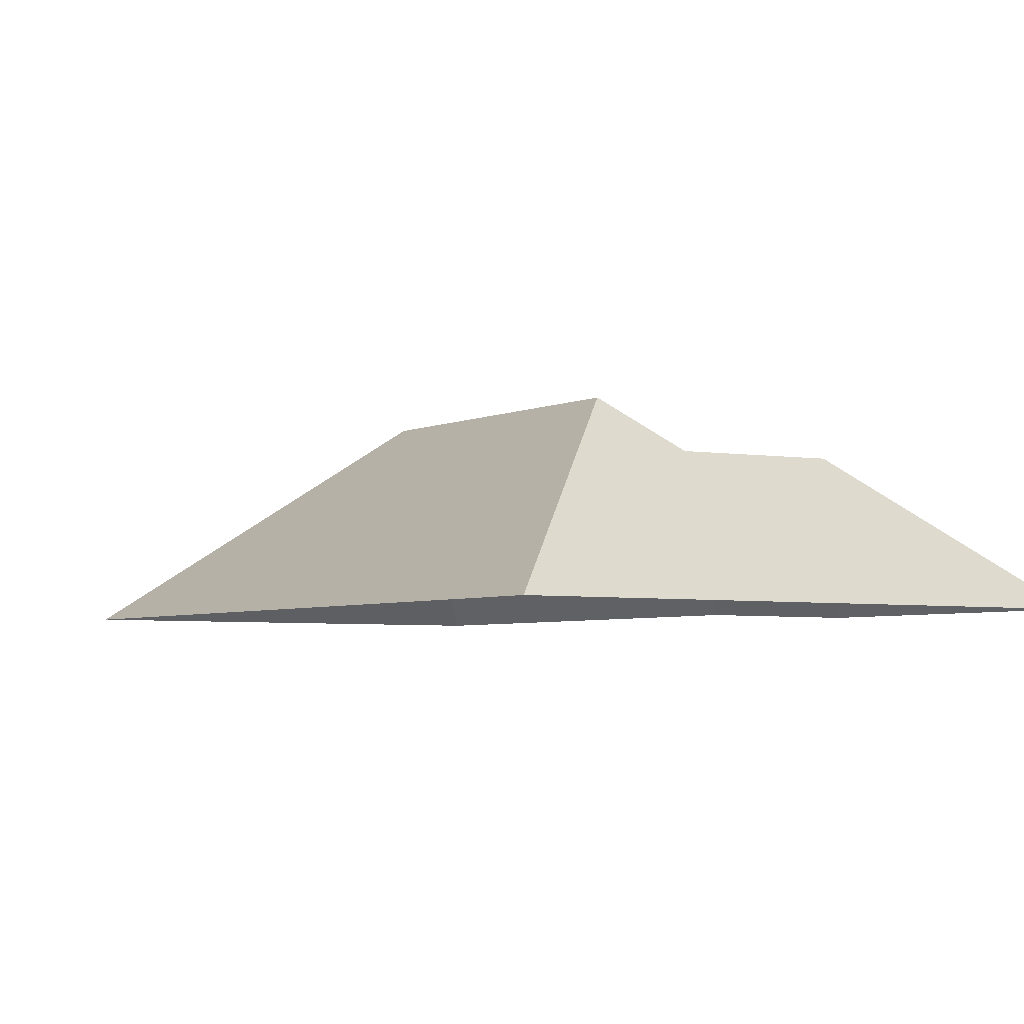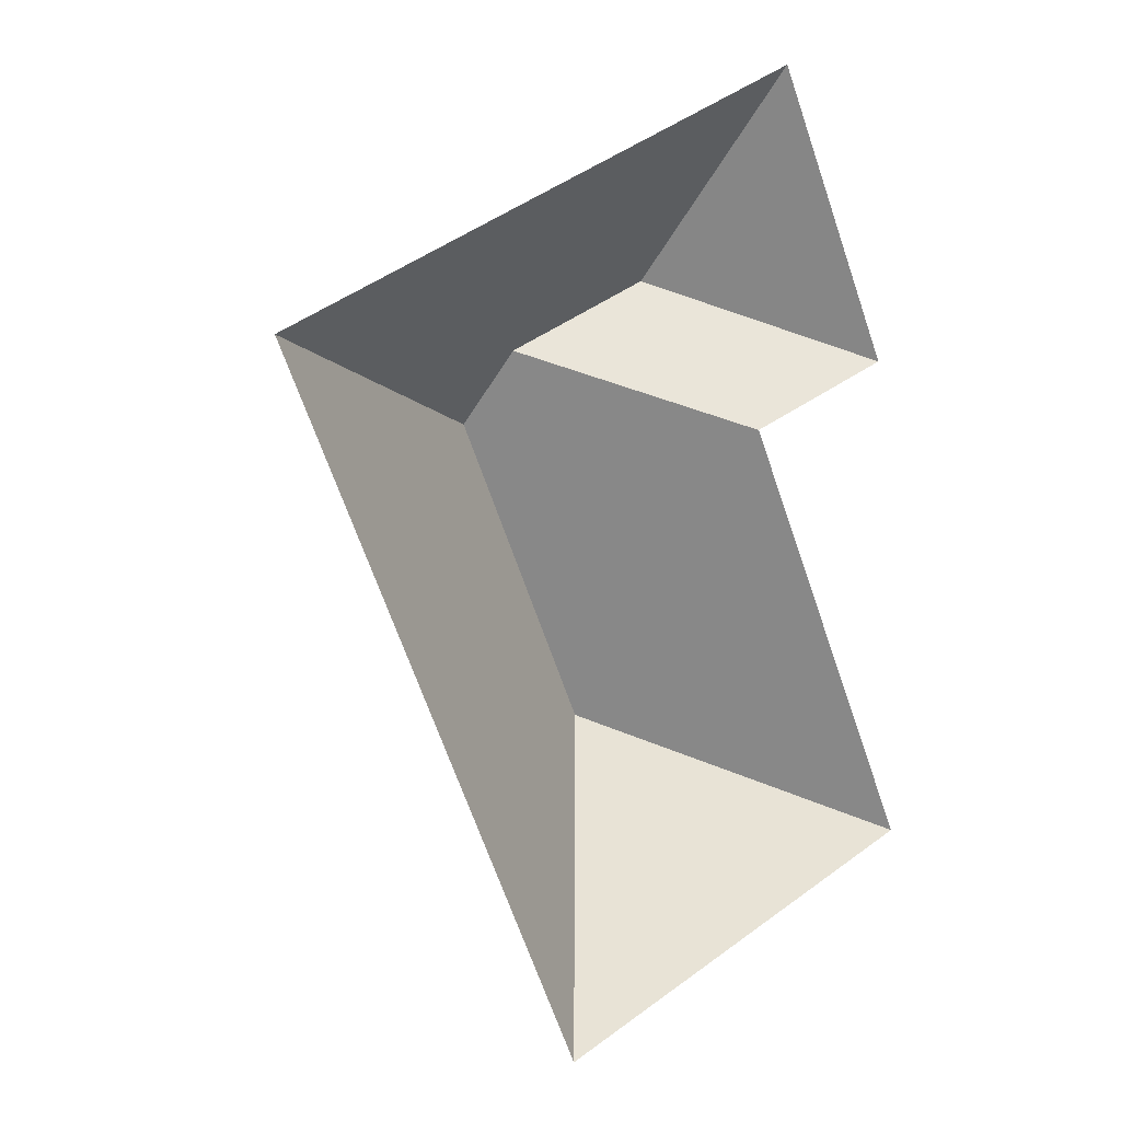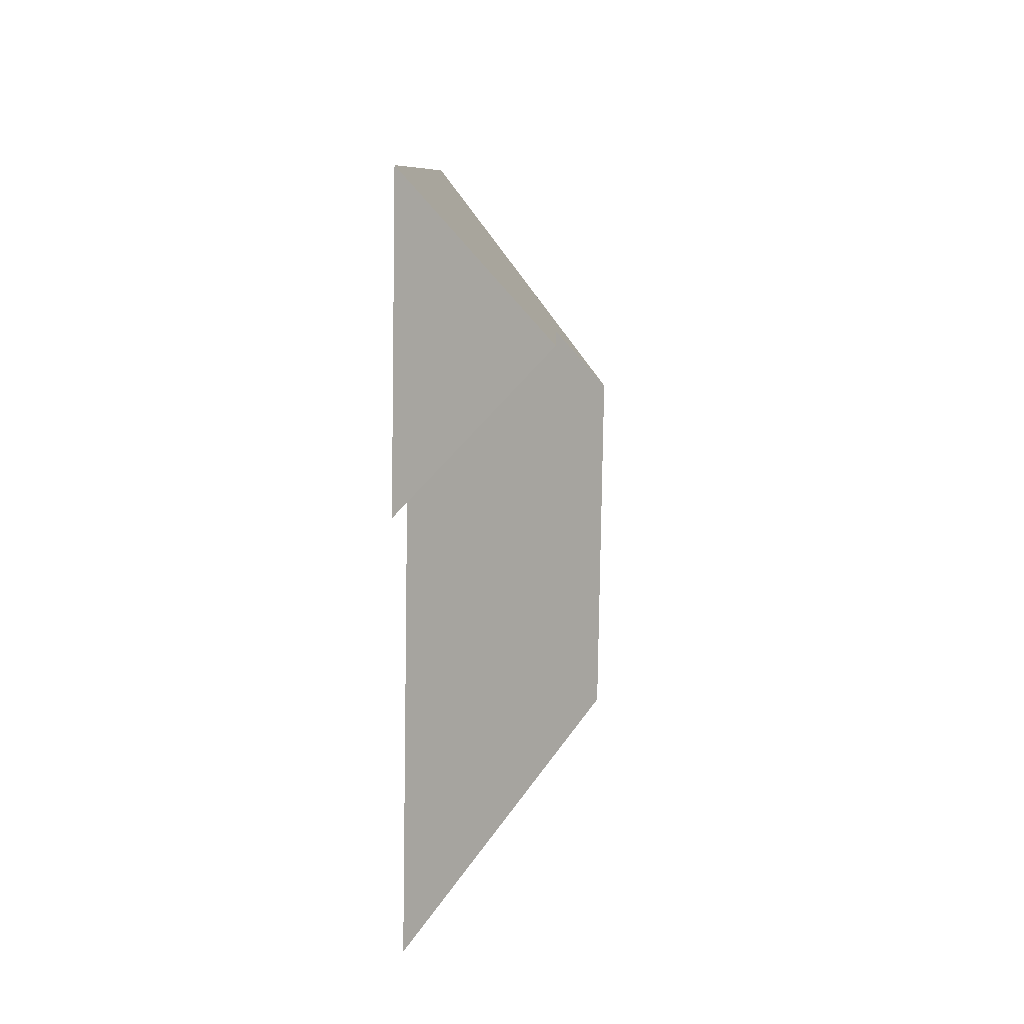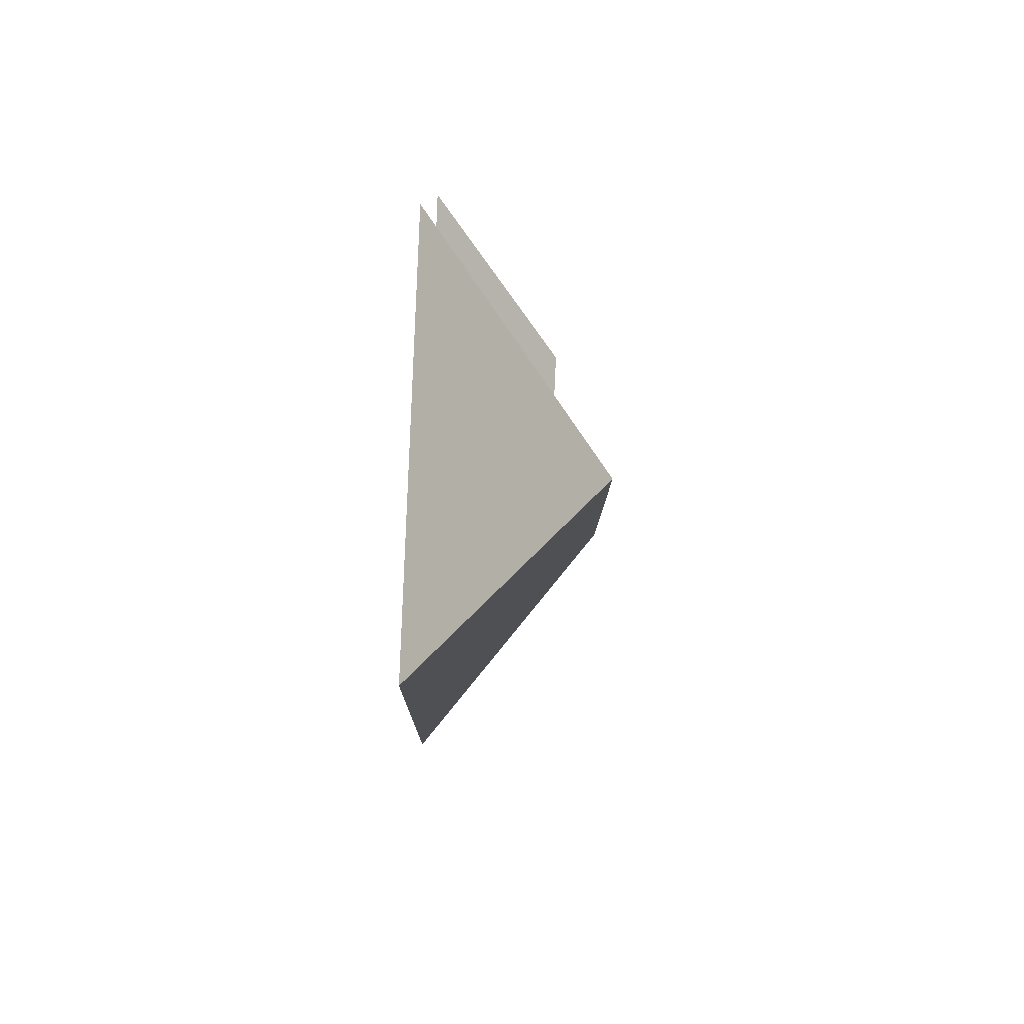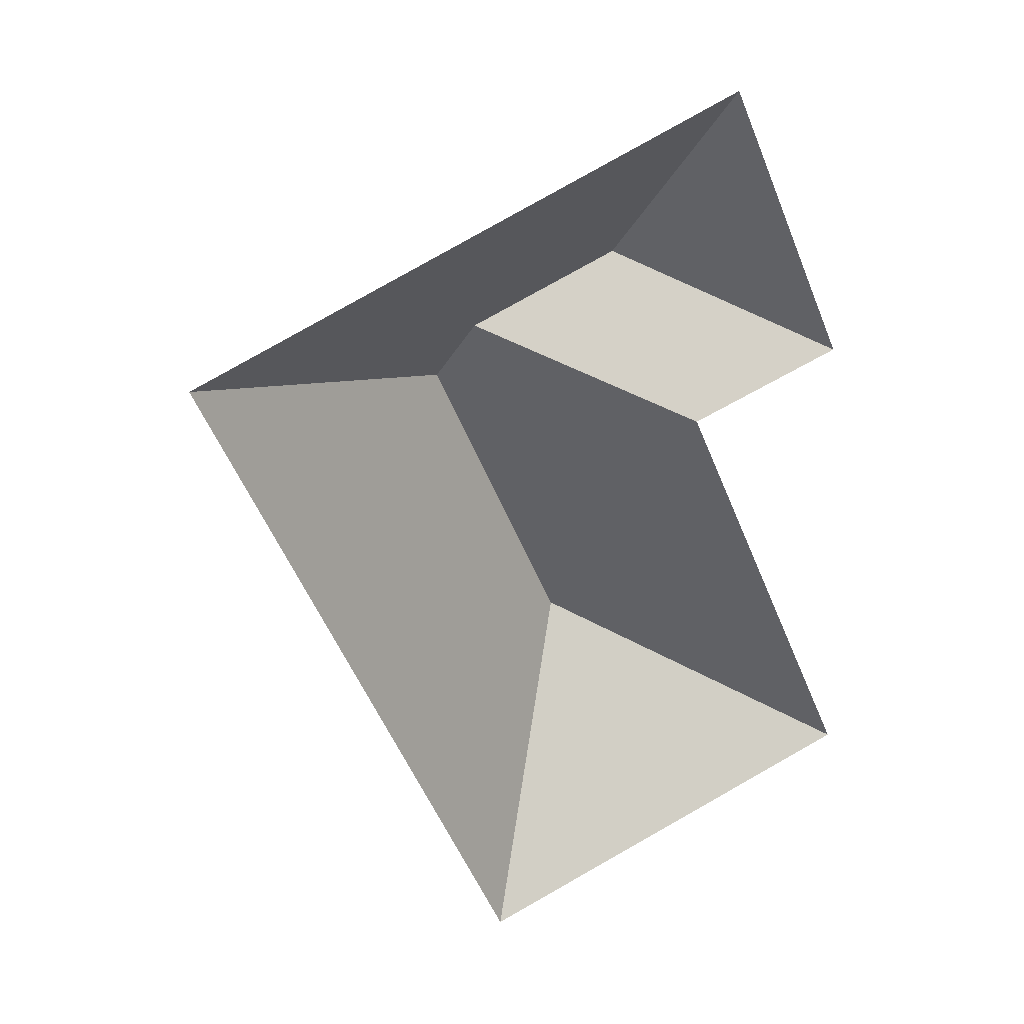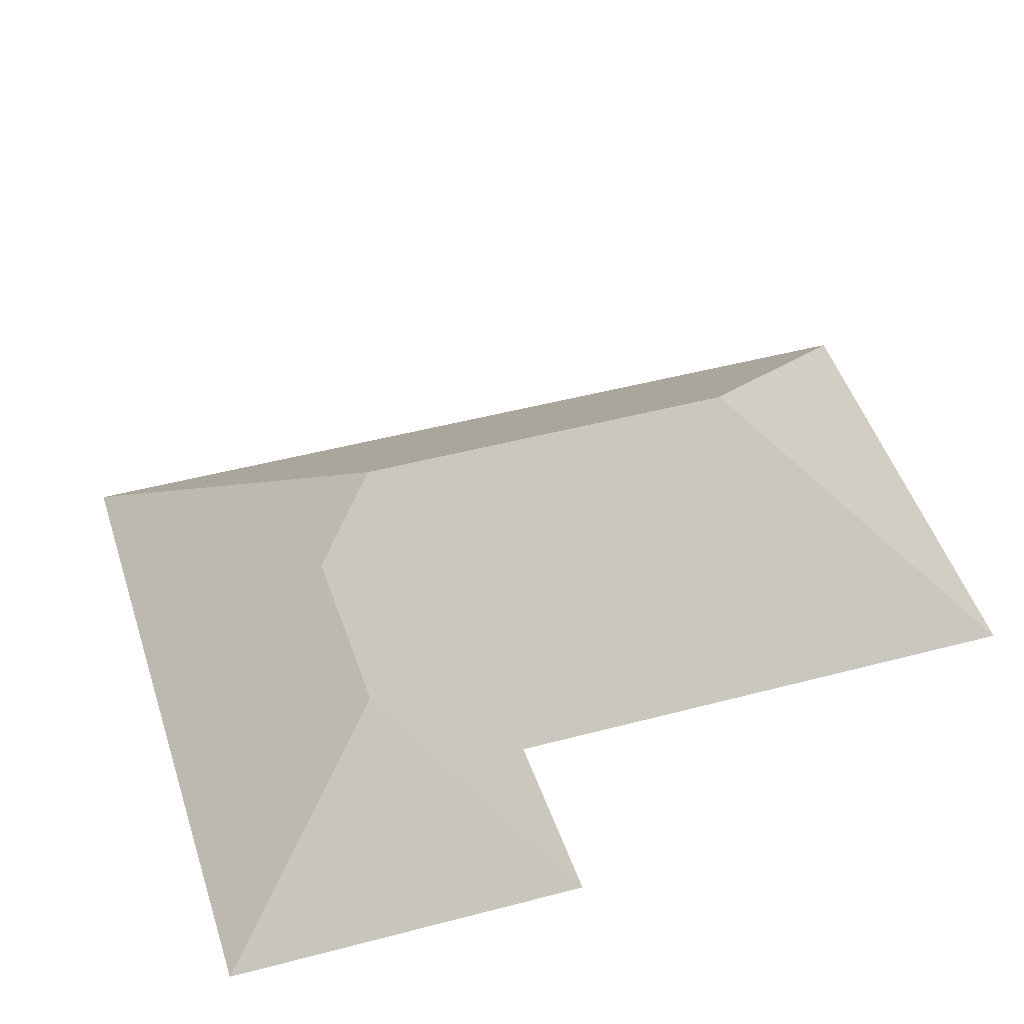
<metadata>
{"format":"obj","ext":"obj","renderer":"f3d","projection":"perspective","resolution":1024,"background":"white","views":[{"elev":-4.2,"azim":-56.4,"up":"+Y"},{"elev":10.3,"azim":-33.1,"up":"+Z"},{"elev":31.5,"azim":92.3,"up":"+Z"},{"elev":-76.9,"azim":87.8,"up":"+Z"},{"elev":29.5,"azim":-18.9,"up":"+Z"},{"elev":46.1,"azim":50.1,"up":"+Y"}]}
</metadata>
<code>
o CG10_500_045073_0037_roof
v 270.8 75 -301.6
v 125.2 75 -363.2
v 171.7 145 -257.3
v 258.8 75 -121.1
v 203.8 75 -142.7
v 123.2 145 -142.5
v 188.7 127.2 -92.1
v 132.9 126.4 -114.8
v 214 75 -15.04
v 13.82 75 -99.79
v 270.8 0 -301.6
v 125.2 0 -363.2
v 13.82 0 -99.79
v 214 0 -15.04
v 258.8 0 -121.1
v 203.8 0 -142.7
f 10 9 7 8 6
f 9 4 7
f 7 4 5 8
f 8 5 1 3 6 8 5
f 3 2 1
f 10 6 3 2

</code>
